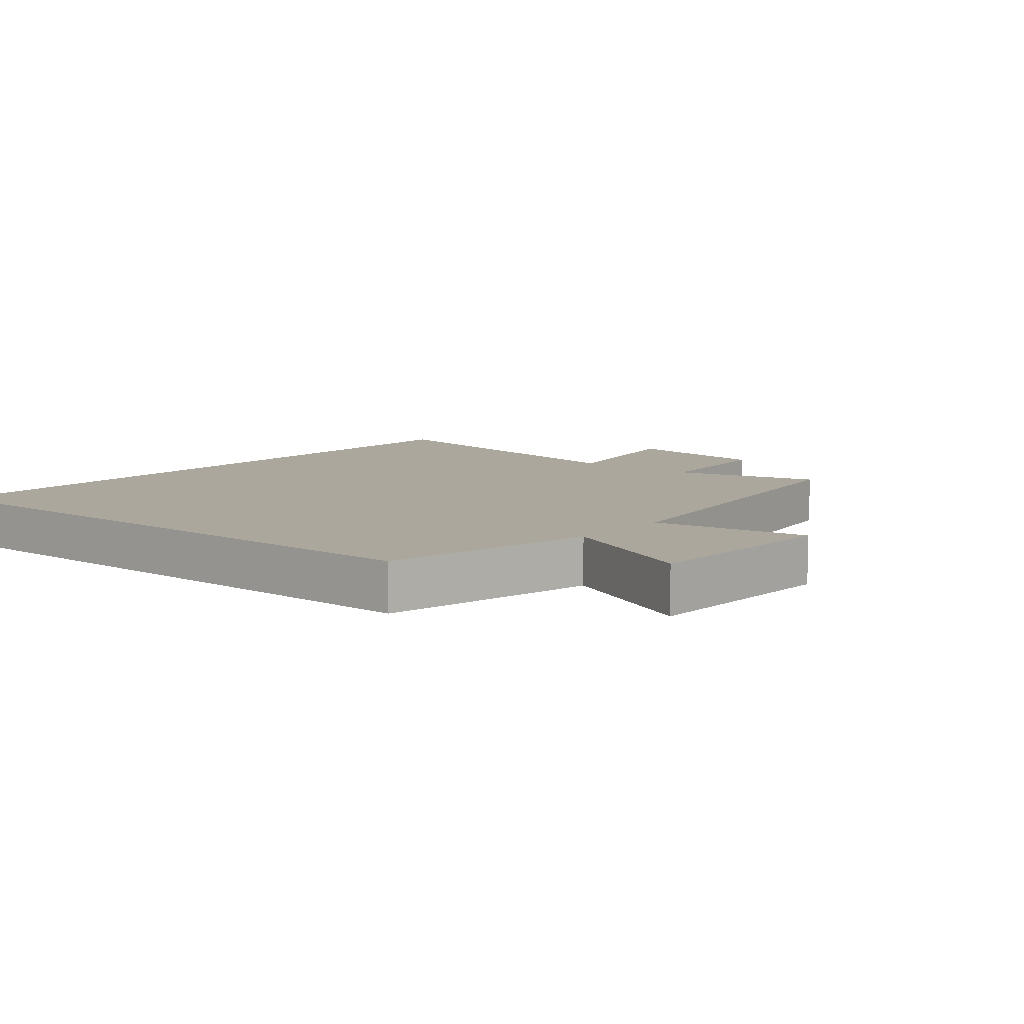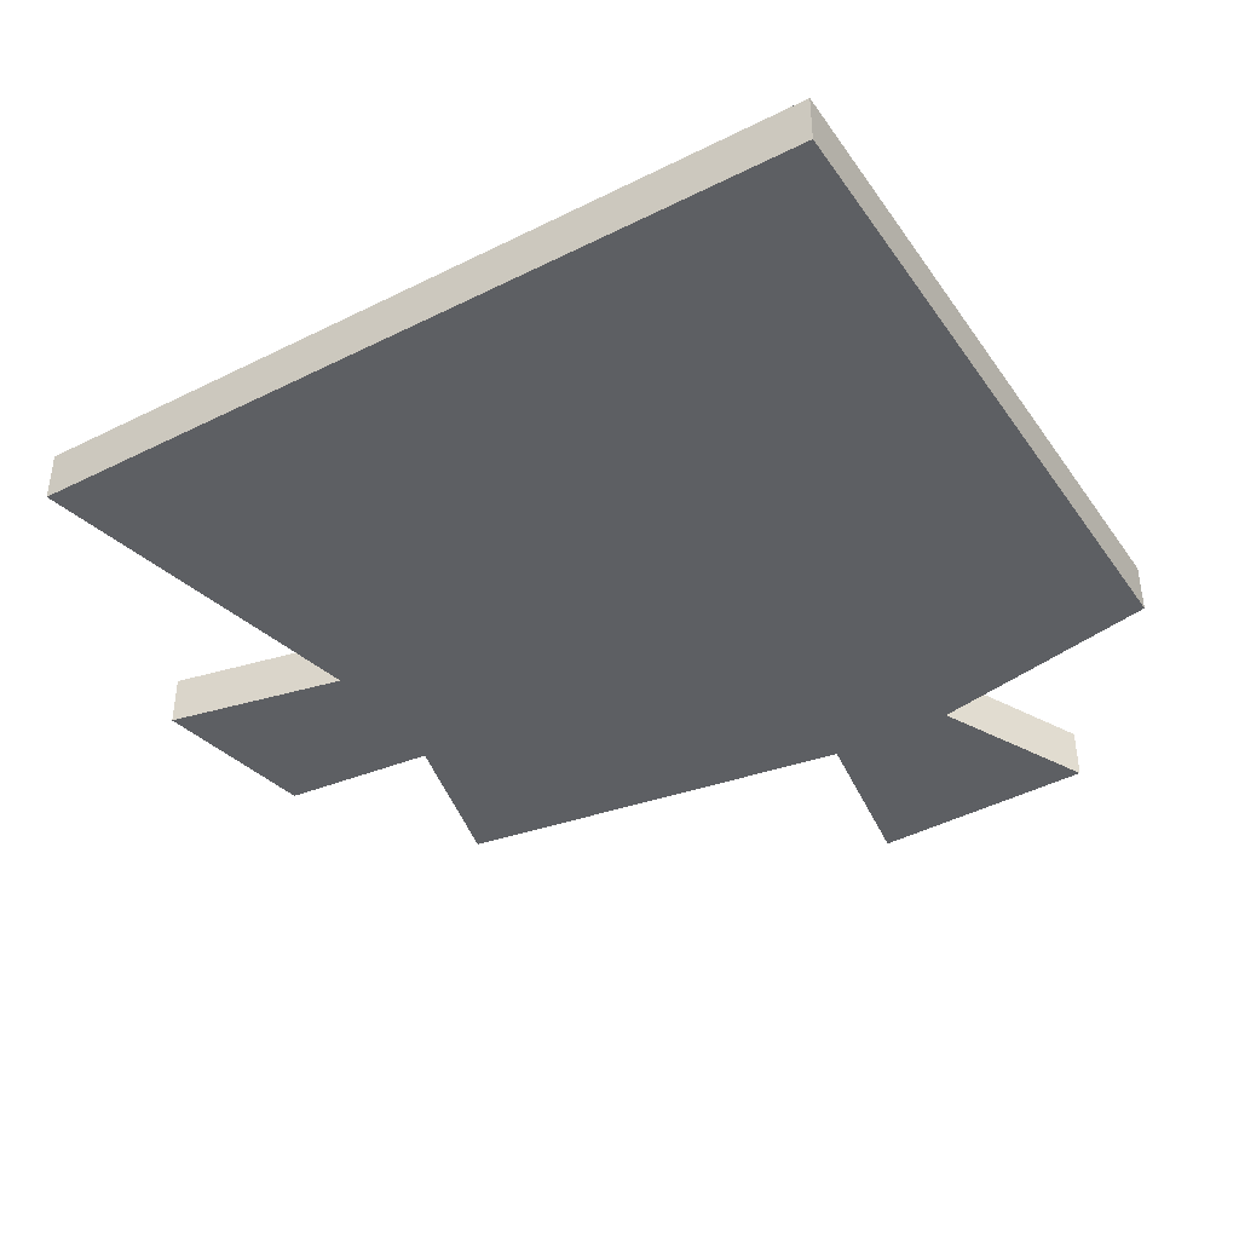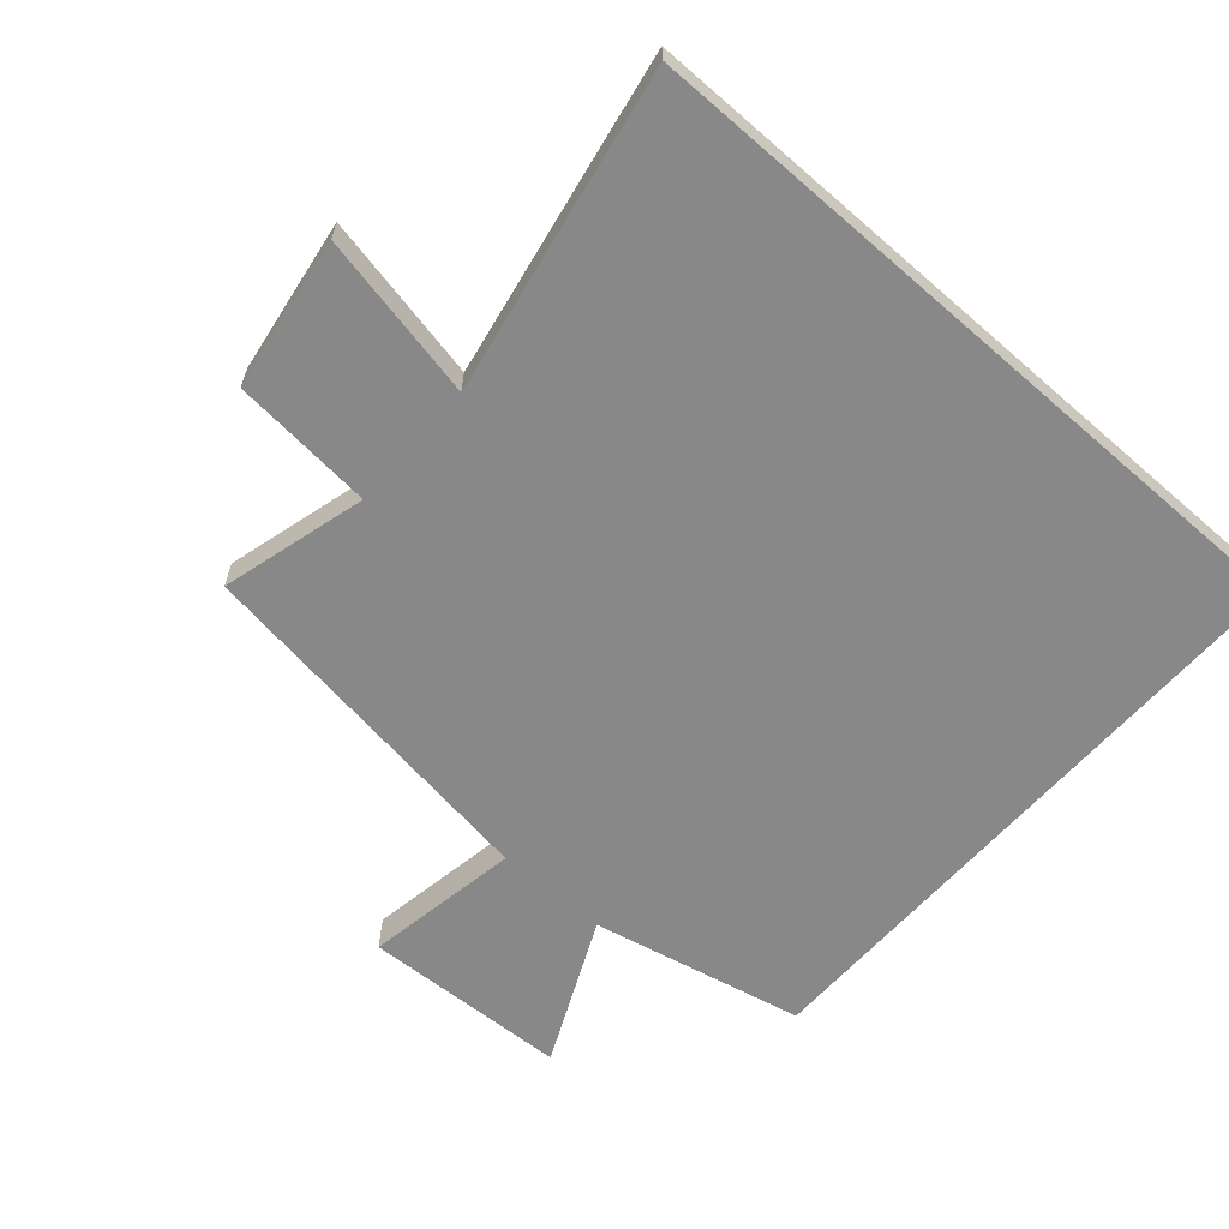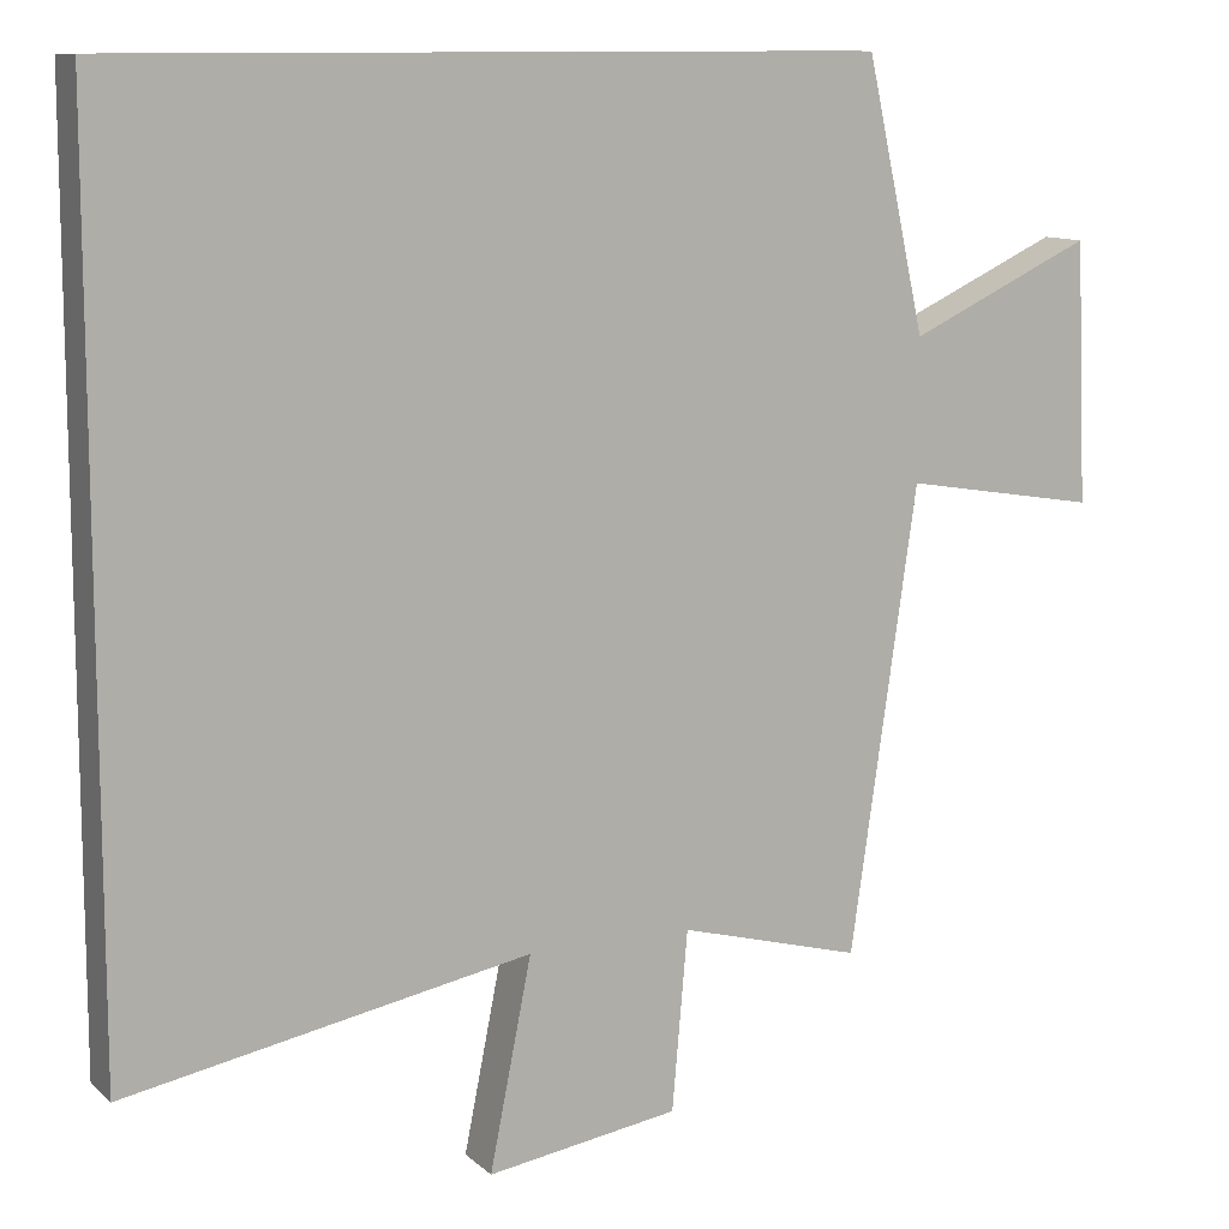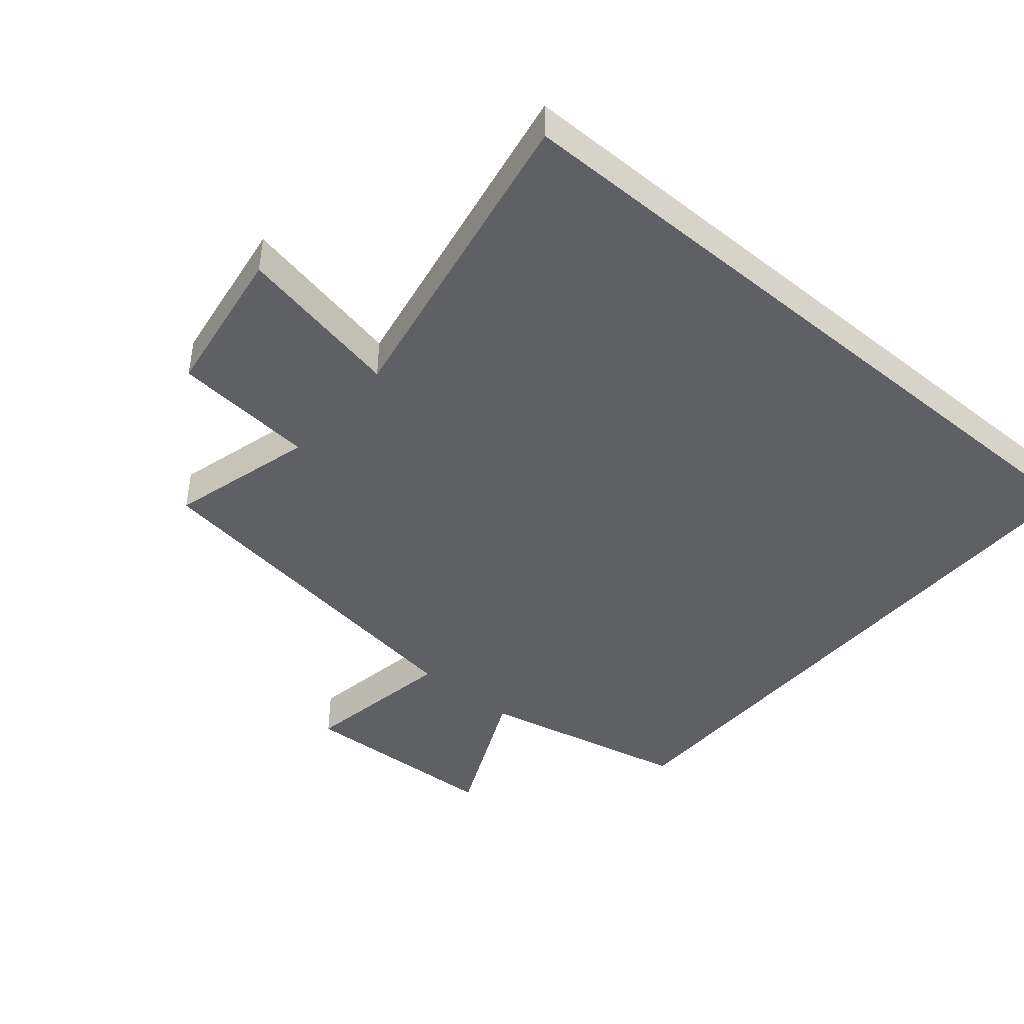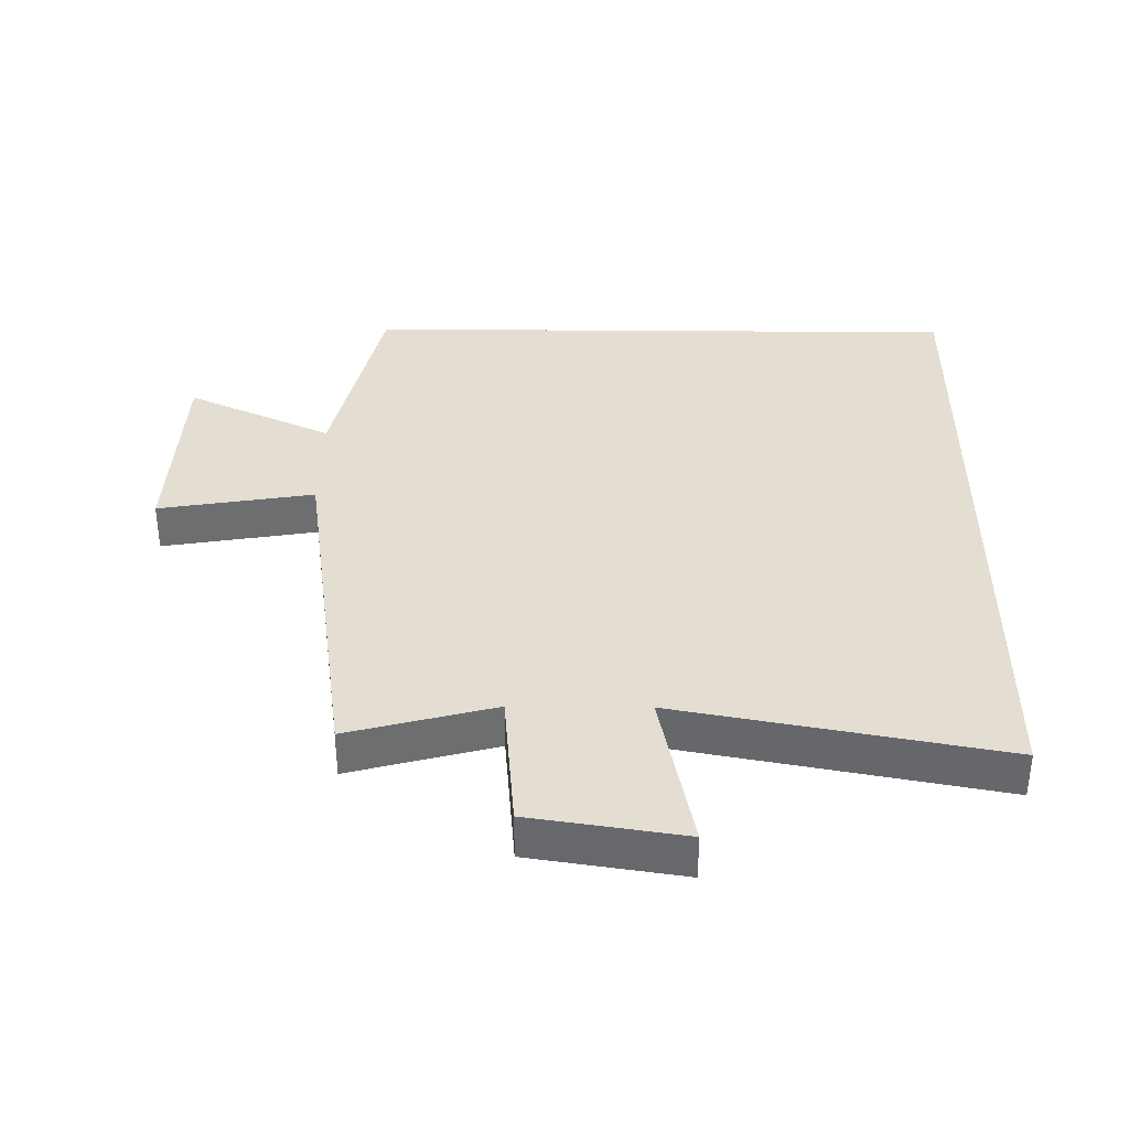
<metadata>
{"format":"obj","ext":"obj","renderer":"f3d","projection":"perspective","resolution":1024,"background":"white","views":[{"elev":8.4,"azim":39.7,"up":"+Y"},{"elev":-39.8,"azim":-58.4,"up":"+Y"},{"elev":-62.8,"azim":-131.3,"up":"+Y"},{"elev":11.0,"azim":-27.3,"up":"+Z"},{"elev":-43.9,"azim":-130.3,"up":"+Y"},{"elev":36.1,"azim":-179.4,"up":"+Y"}]}
</metadata>
<code>
v 0.428 0.07 0.5
v 0.5 0.07 0.174
v 0.724 0.07 0.278
v 0.738 0.07 -0.038
v 0.5 0.07 0.002
v 0.419 0.07 -0.56
v 0.196 0.07 -0.5
v 0.177 0.07 -0.718
v -0.057 0.07 -0.754
v -0.006 0.07 -0.5
v -0.5 0.07 -0.593
v -0.5 0.07 0.5
v 0.428 0 0.5
v 0.5 0 0.174
v 0.724 0 0.278
v 0.738 0 -0.038
v 0.5 0 0.002
v 0.419 0 -0.56
v 0.196 0 -0.5
v 0.177 0 -0.718
v -0.057 0 -0.754
v -0.006 0 -0.5
v -0.5 0 -0.593
v -0.5 0 0.5
f 12 1 2
f 11 12 2
f 10 11 2
f 7 8 9 10
f 7 10 2
f 5 6 7 2
f 2 3 4 5
f 14 13 24
f 14 24 23
f 14 23 22
f 22 21 20 19
f 14 22 19
f 14 19 18 17
f 17 16 15 14
f 1 13 14 2
f 2 14 15 3
f 3 15 16 4
f 4 16 17 5
f 5 17 18 6
f 6 18 19 7
f 7 19 20 8
f 8 20 21 9
f 9 21 22 10
f 10 22 23 11
f 11 23 24 12
f 12 24 13 1

</code>
